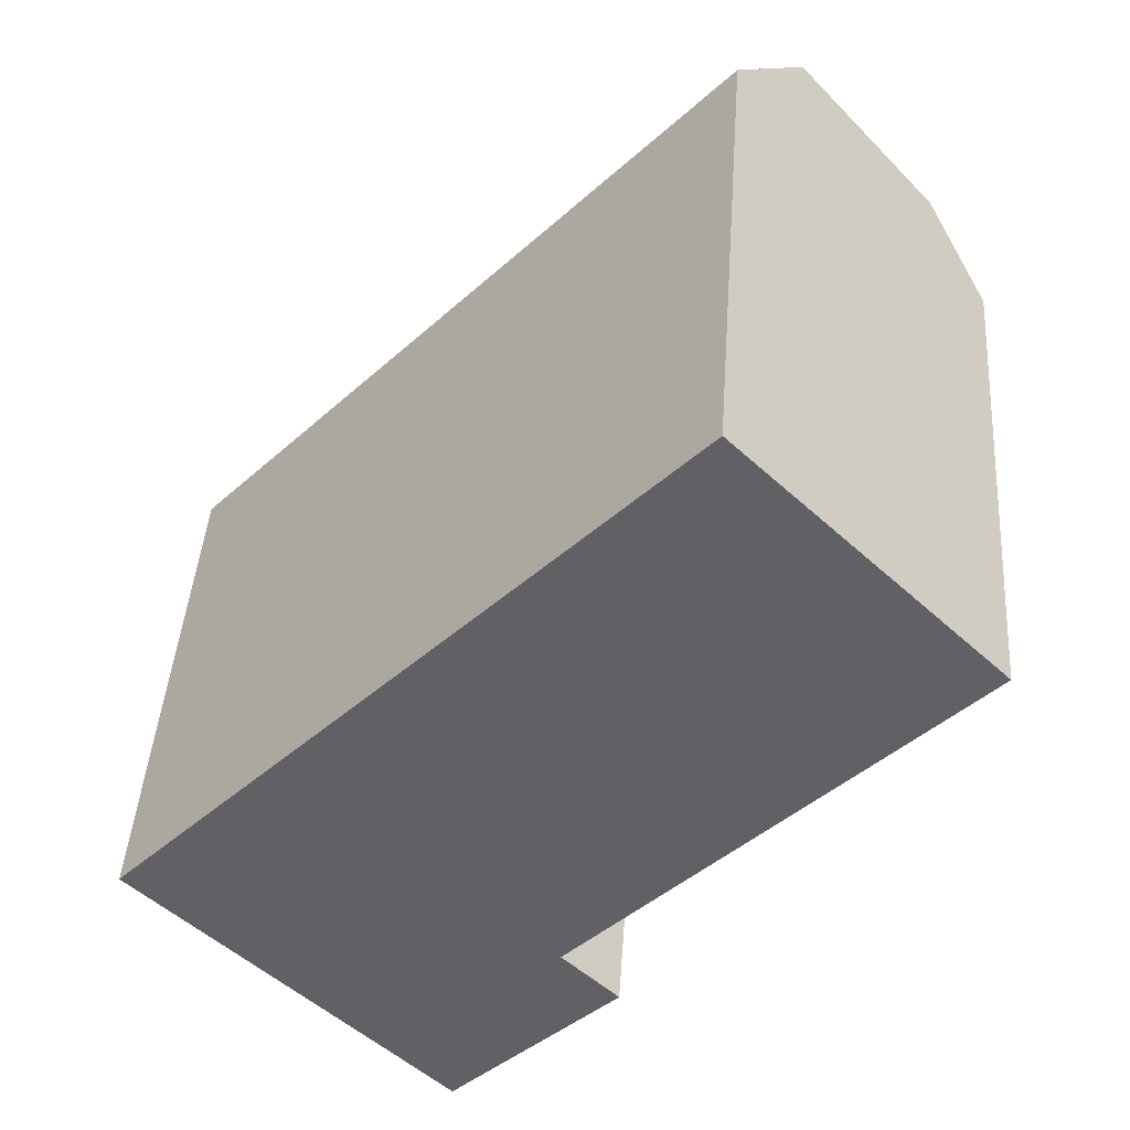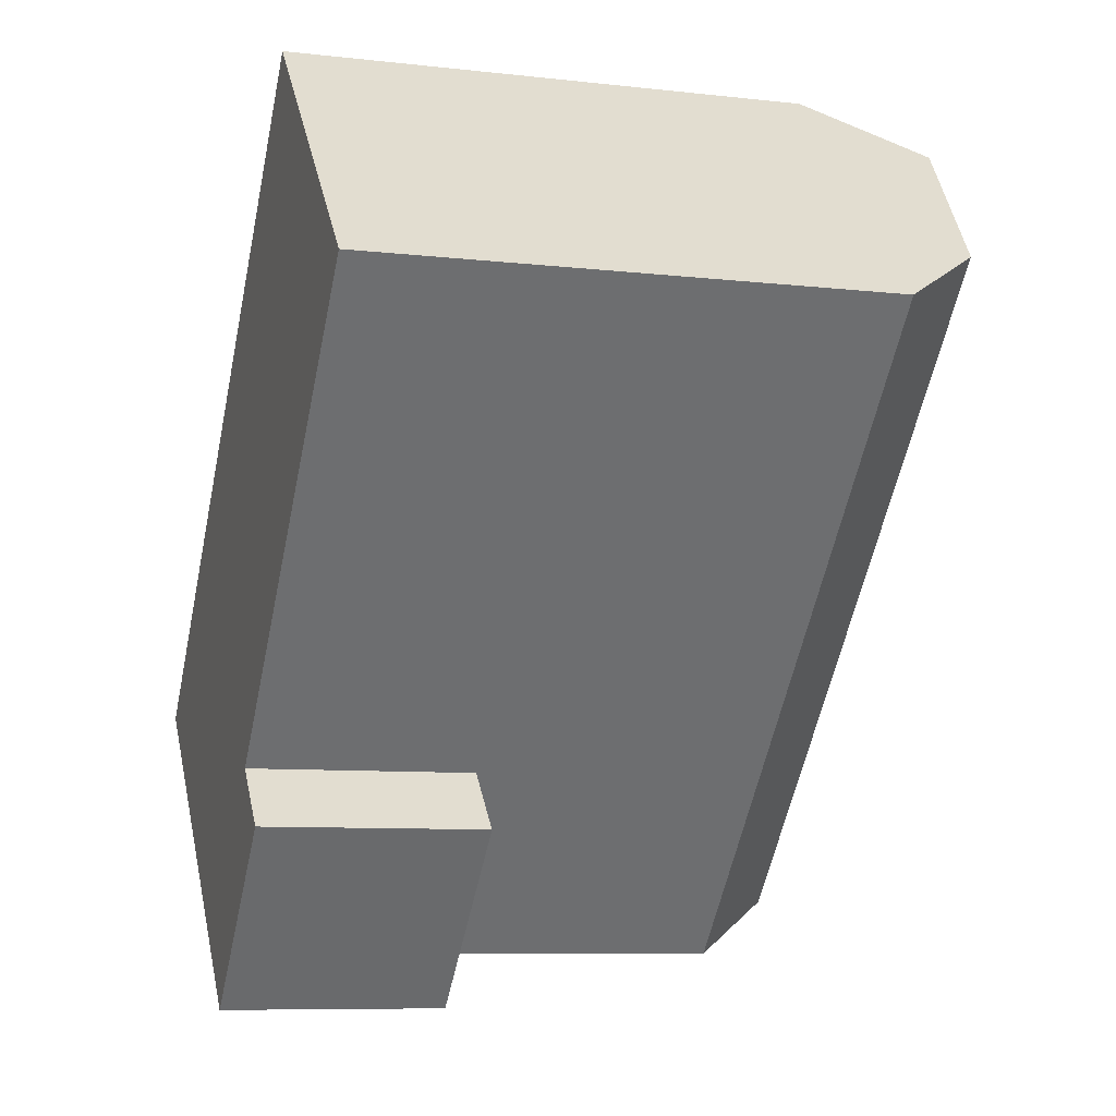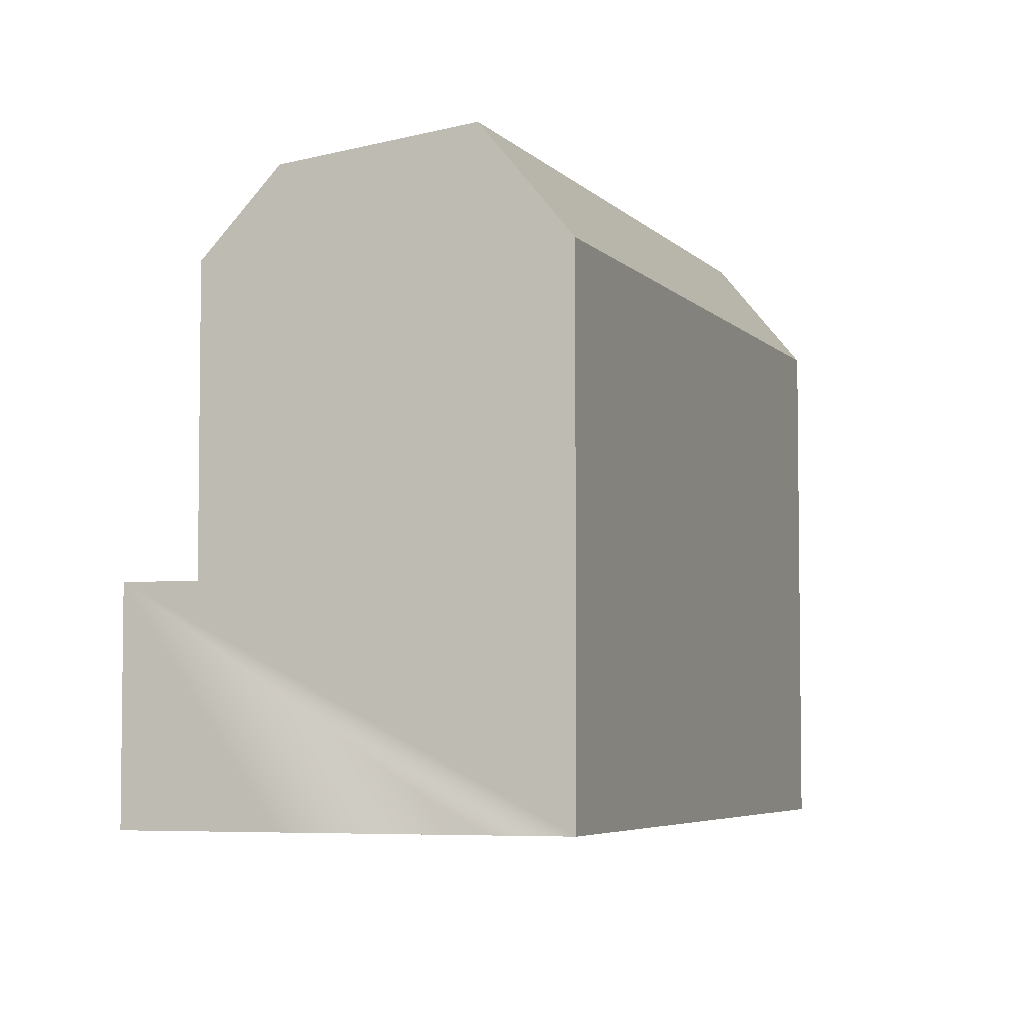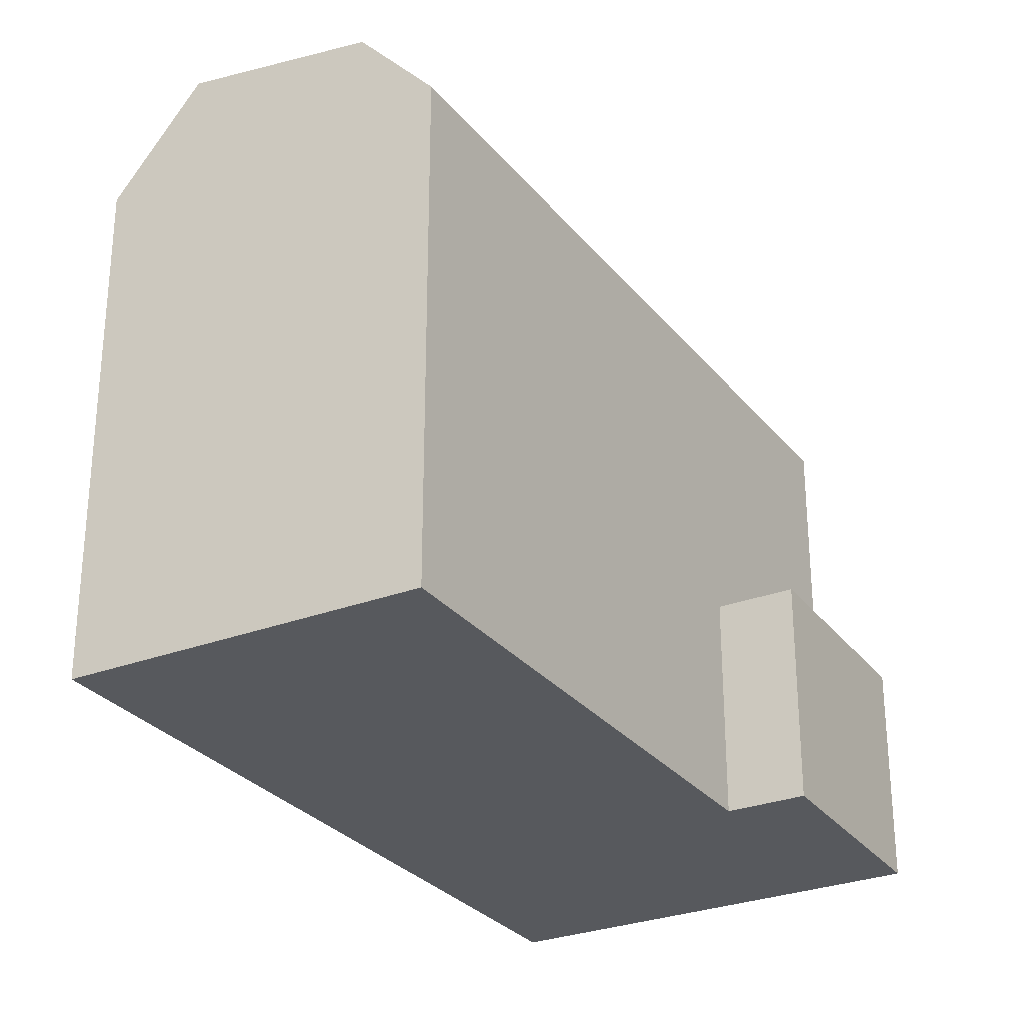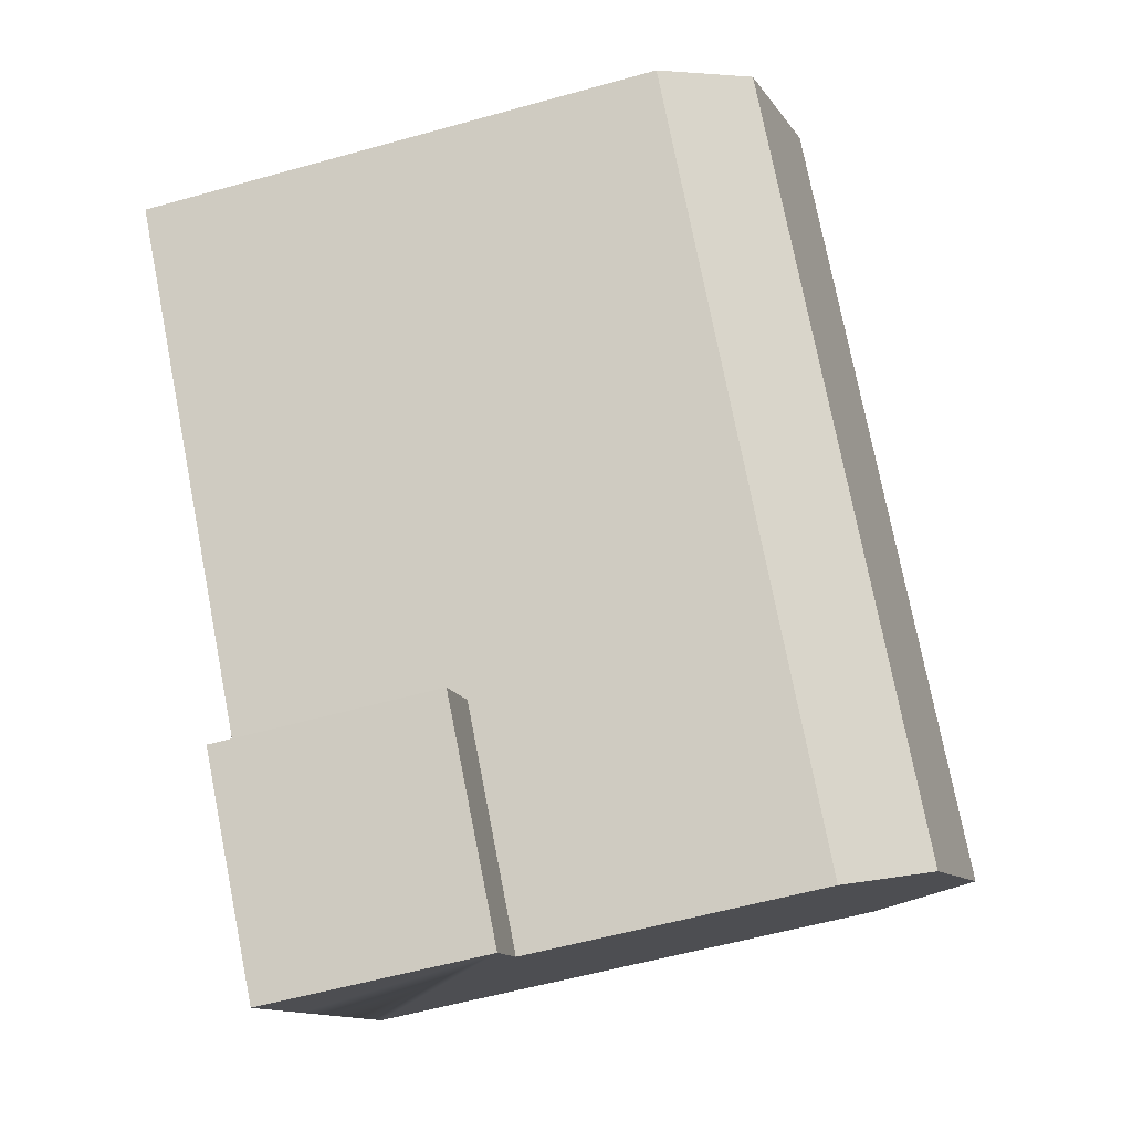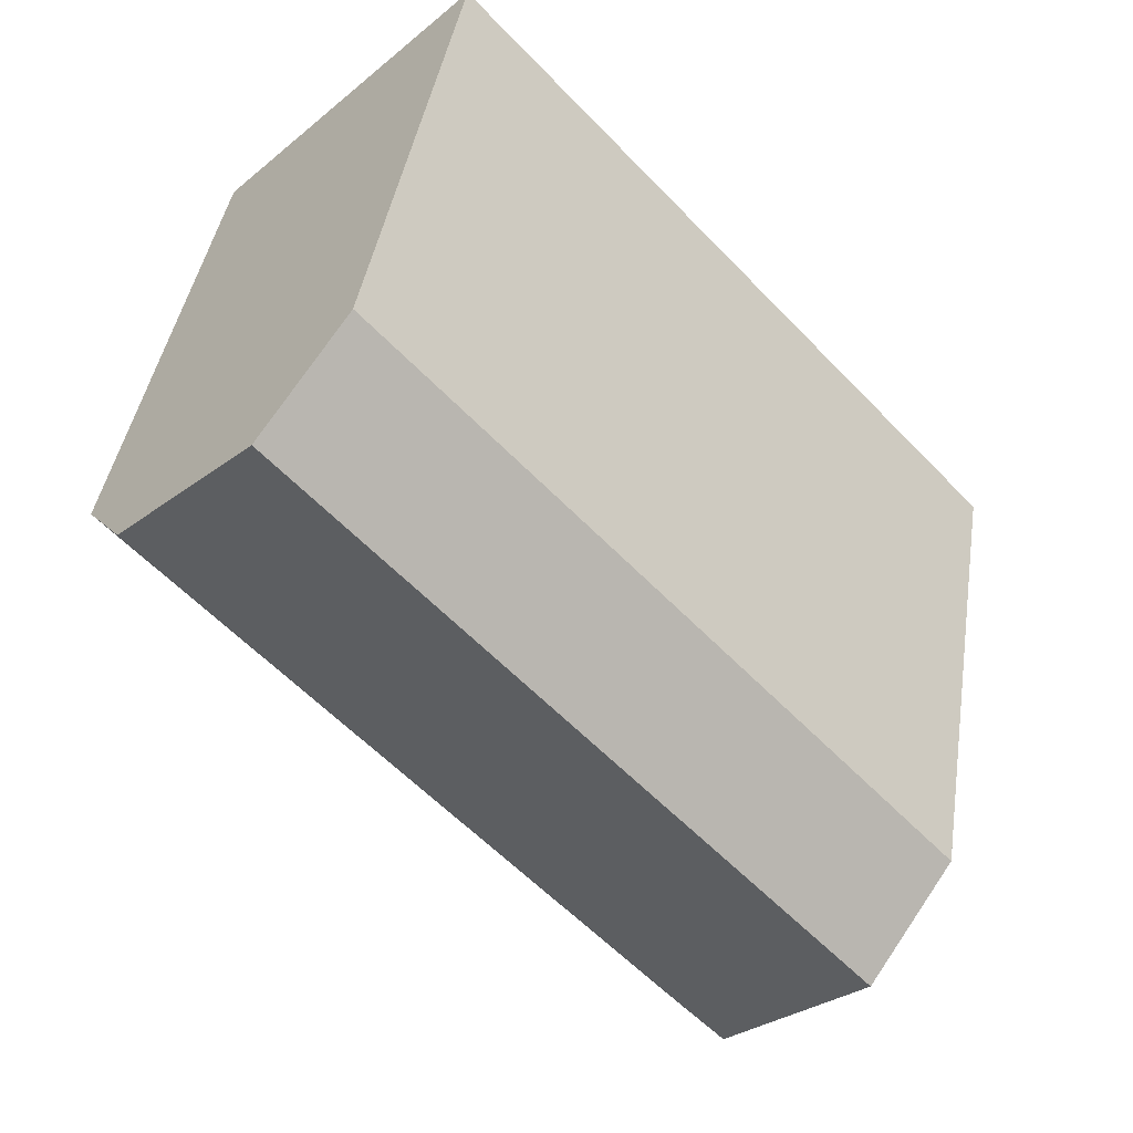
<metadata>
{"format":"obj","ext":"obj","renderer":"f3d","projection":"perspective","resolution":1024,"background":"white","views":[{"elev":43.3,"azim":4.0,"up":"+Z"},{"elev":-8.3,"azim":72.6,"up":"+Z"},{"elev":-4.9,"azim":-116.4,"up":"+Y"},{"elev":-29.3,"azim":74.3,"up":"+Y"},{"elev":-57.5,"azim":106.2,"up":"+Z"},{"elev":41.7,"azim":-171.2,"up":"+Z"}]}
</metadata>
<code>
v  26.73 -8.398e-16 13.71
v  15.01 1.775e-16 -2.898
v  28.71 -7.181e-16 11.73
v  21.87 -1.139e-15 18.61
v  19.58 -1.28e-15 20.9
v  5.882 -3.844e-16 6.278
v  11.02 6.789e-16 -11.09
v  9.123 5.619e-16 -9.177
v  0 0 0
v  7.149 4.403e-16 -7.19
v  2.285 1.407e-16 -2.299
v  17.04 3.029e-16 -4.946
v  11.02 8.15 -11.09
v  9.124 8.15 -9.177
v  0.0003996 18.75 -0.0005939
v  9.124 18.75 -9.177
v  7.149 21.79 -7.191
v  2.286 22.69 -2.299
v  19.58 18.75 20.9
v  26.73 21.79 13.71
v  21.87 22.69 18.61
v  28.71 18.75 11.73
v  15.01 18.75 -2.899
v  15.01 8.15 -2.898
v  5.882 18.75 6.278
v  17.04 8.15 -4.947
v  13.03 21.79 -0.9125
v  8.168 22.69 3.979
g defaultobject
f 1 2 3
f 2 1 4
f 2 4 5
f 2 5 6
f 2 6 7
f 7 6 8
f 8 6 9
f 8 9 10
f 10 9 11
f 7 12 2
f 8 13 7
f 13 8 10
f 13 10 11
f 13 11 9
f 13 9 14
f 14 9 15
f 14 15 16
f 16 15 17
f 17 15 18
f 19 20 21
f 20 19 22
f 22 19 3
f 3 19 1
f 1 19 4
f 4 19 5
f 3 23 22
f 23 3 2
f 23 2 24
f 23 24 16
f 14 16 24
f 19 6 5
f 6 19 25
f 6 25 9
f 9 25 15
f 7 26 12
f 26 7 13
f 12 24 2
f 24 12 26
f 22 27 20
f 27 22 23
f 27 23 17
f 17 23 16
f 20 28 21
f 28 20 27
f 28 27 18
f 18 27 17
f 21 25 19
f 25 21 28
f 25 28 15
f 15 28 18
f 26 14 24
f 14 26 13

</code>
